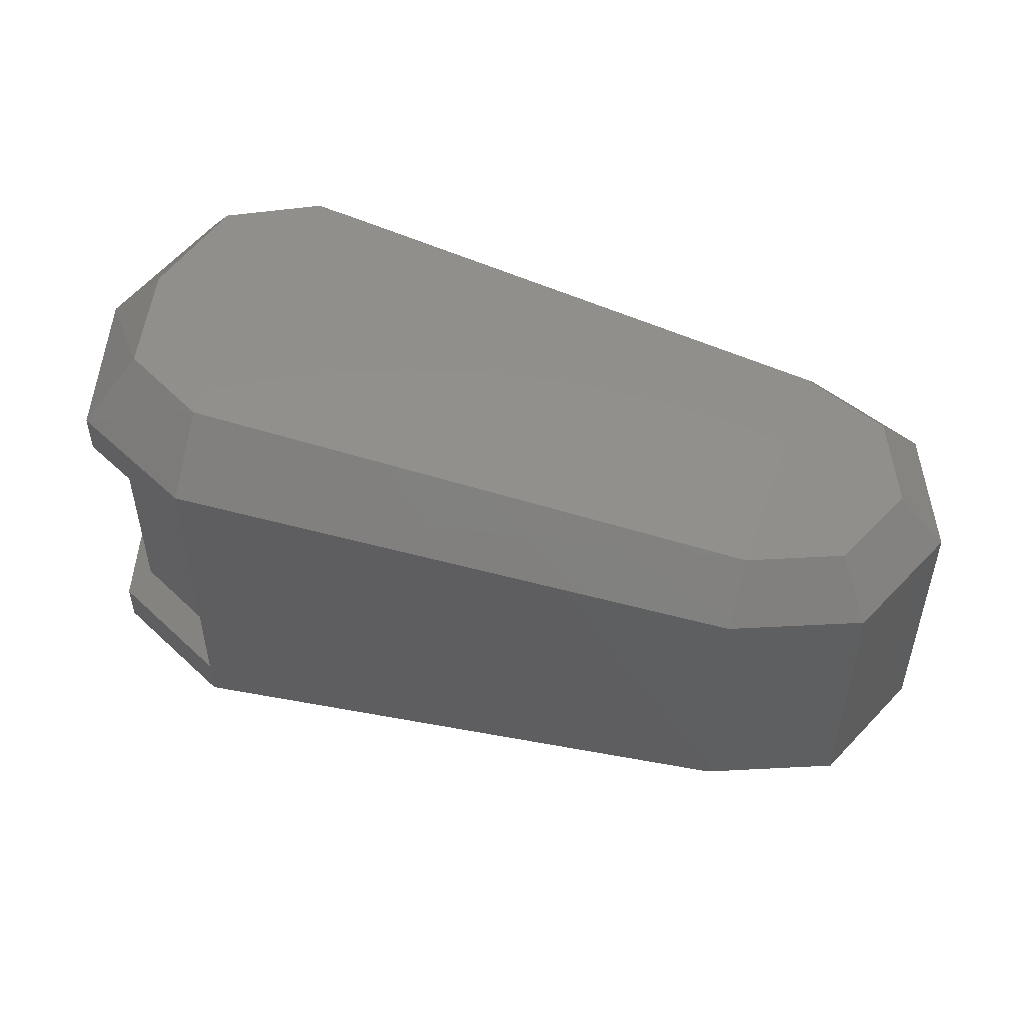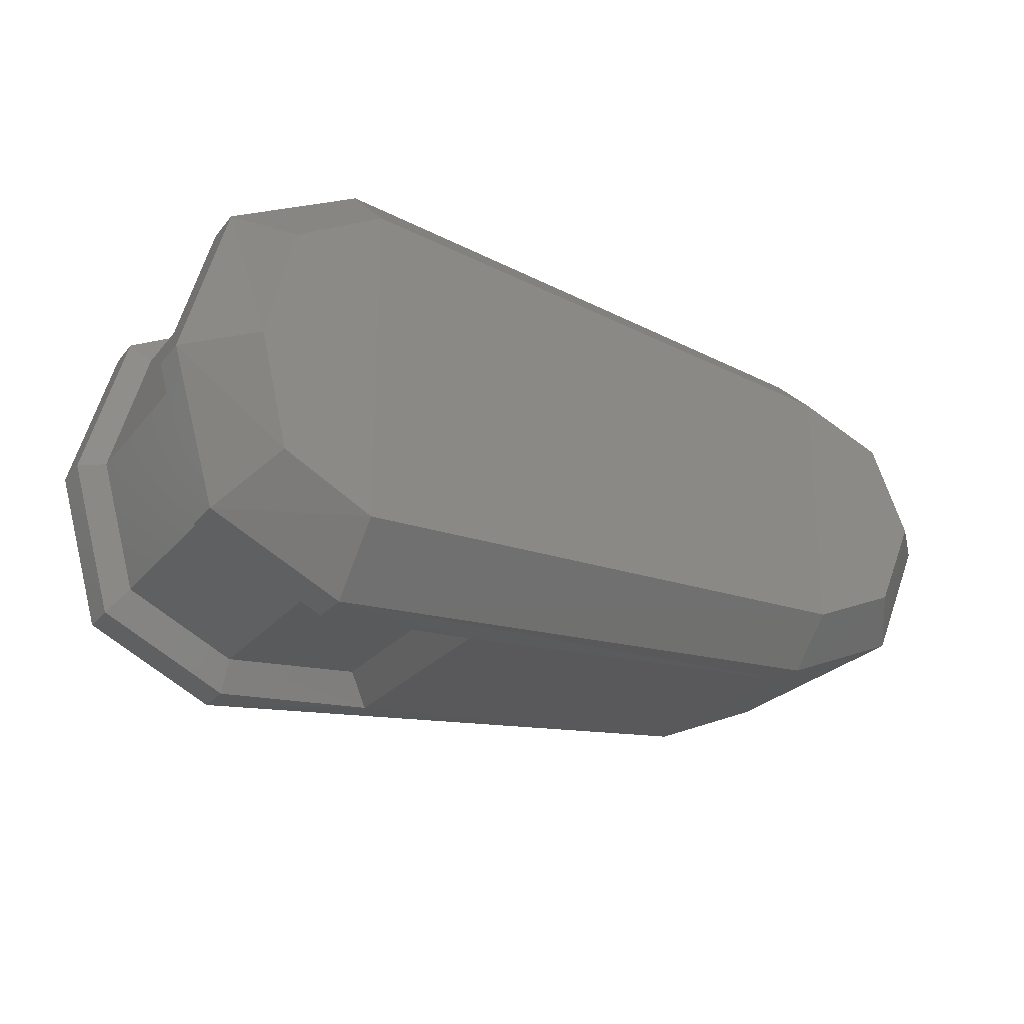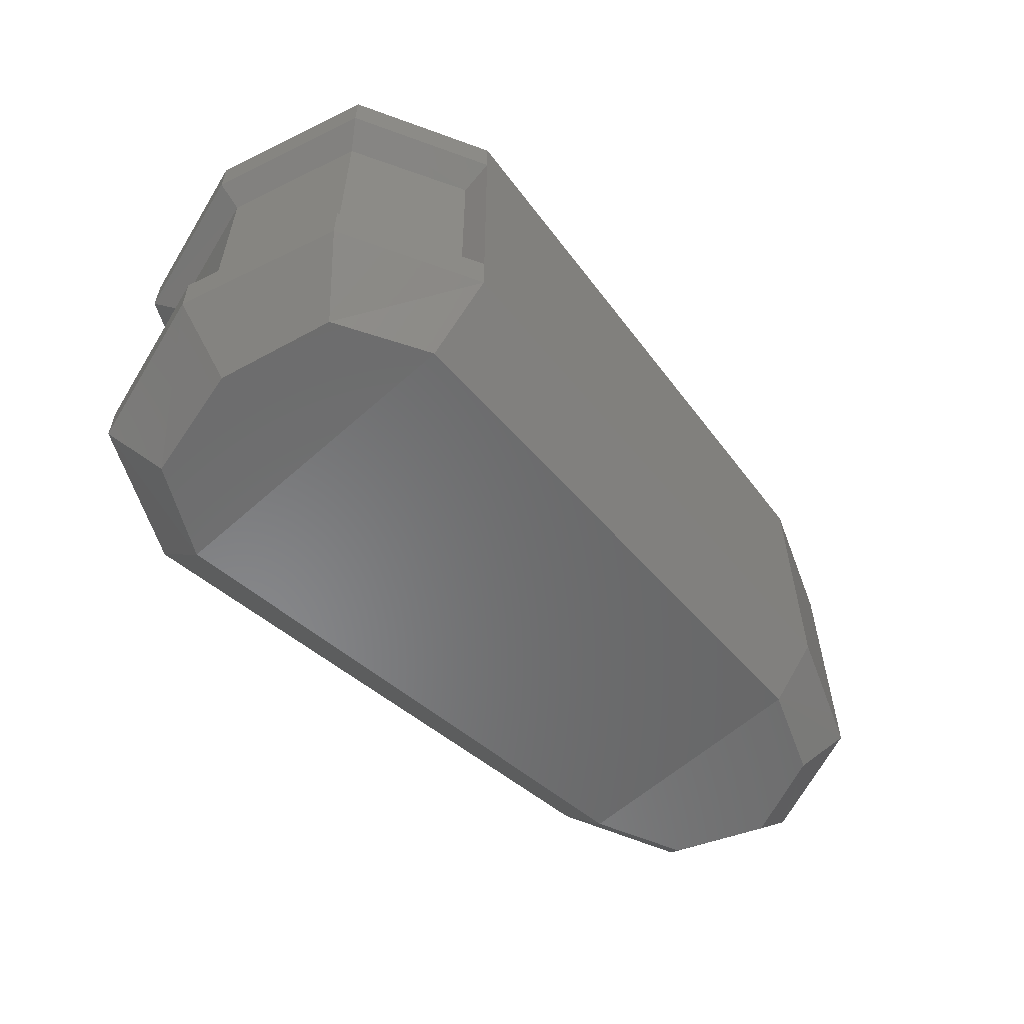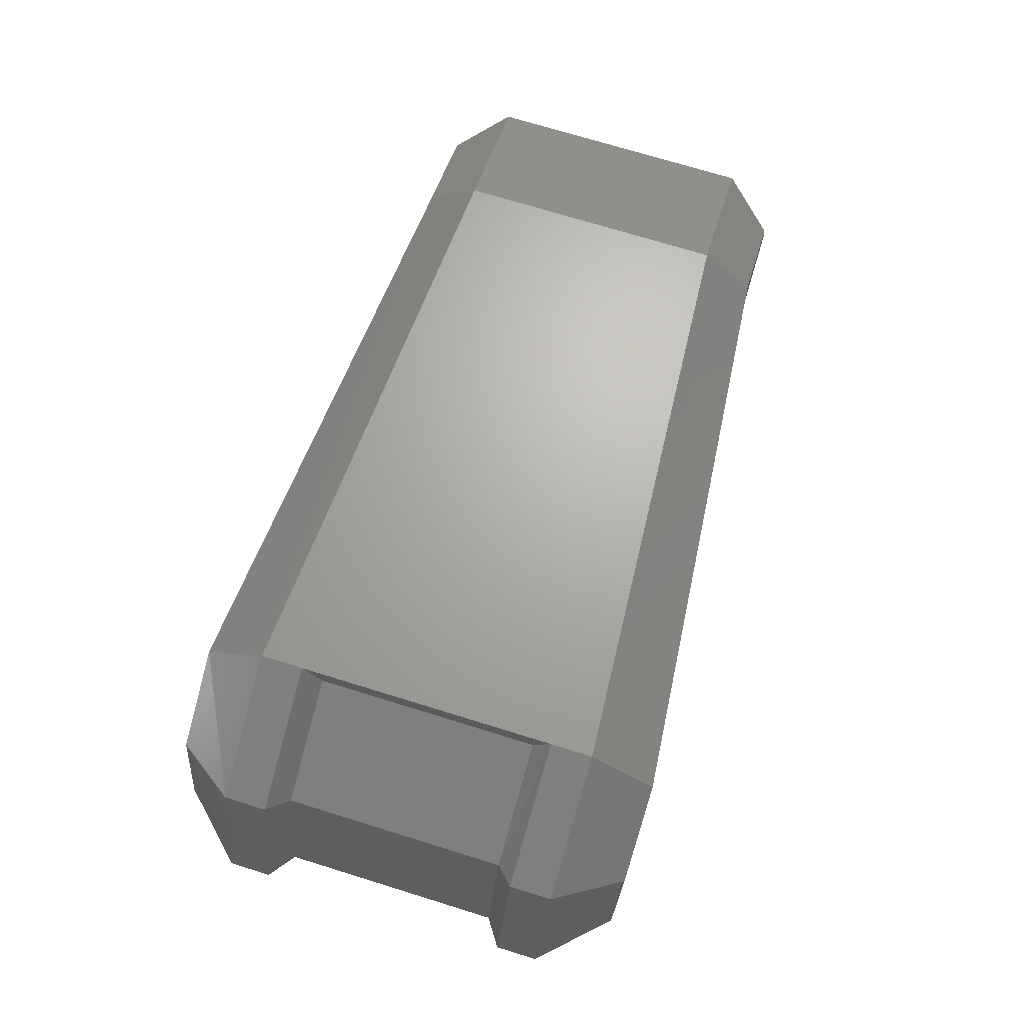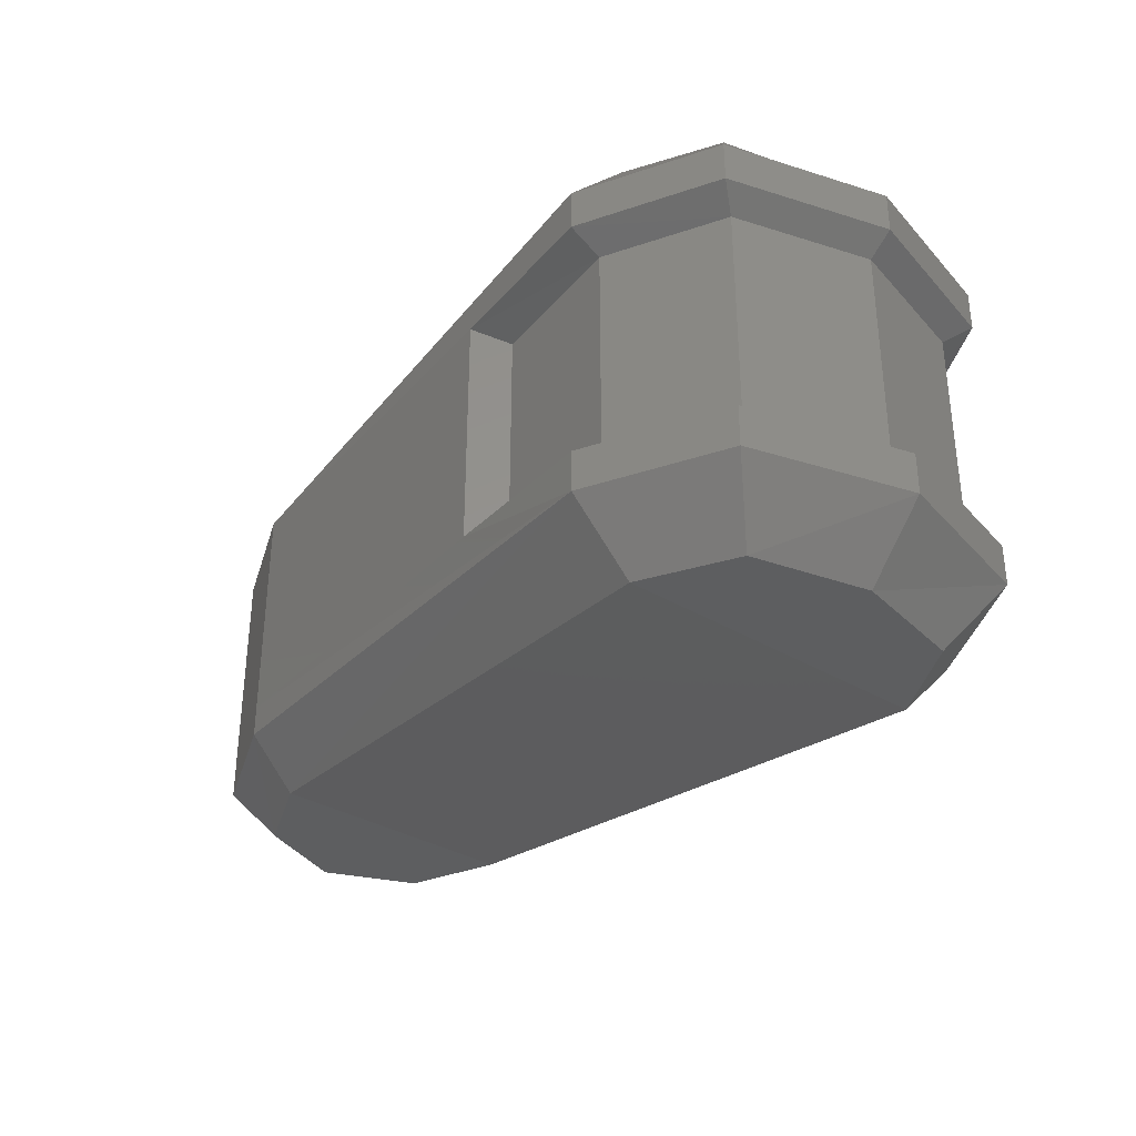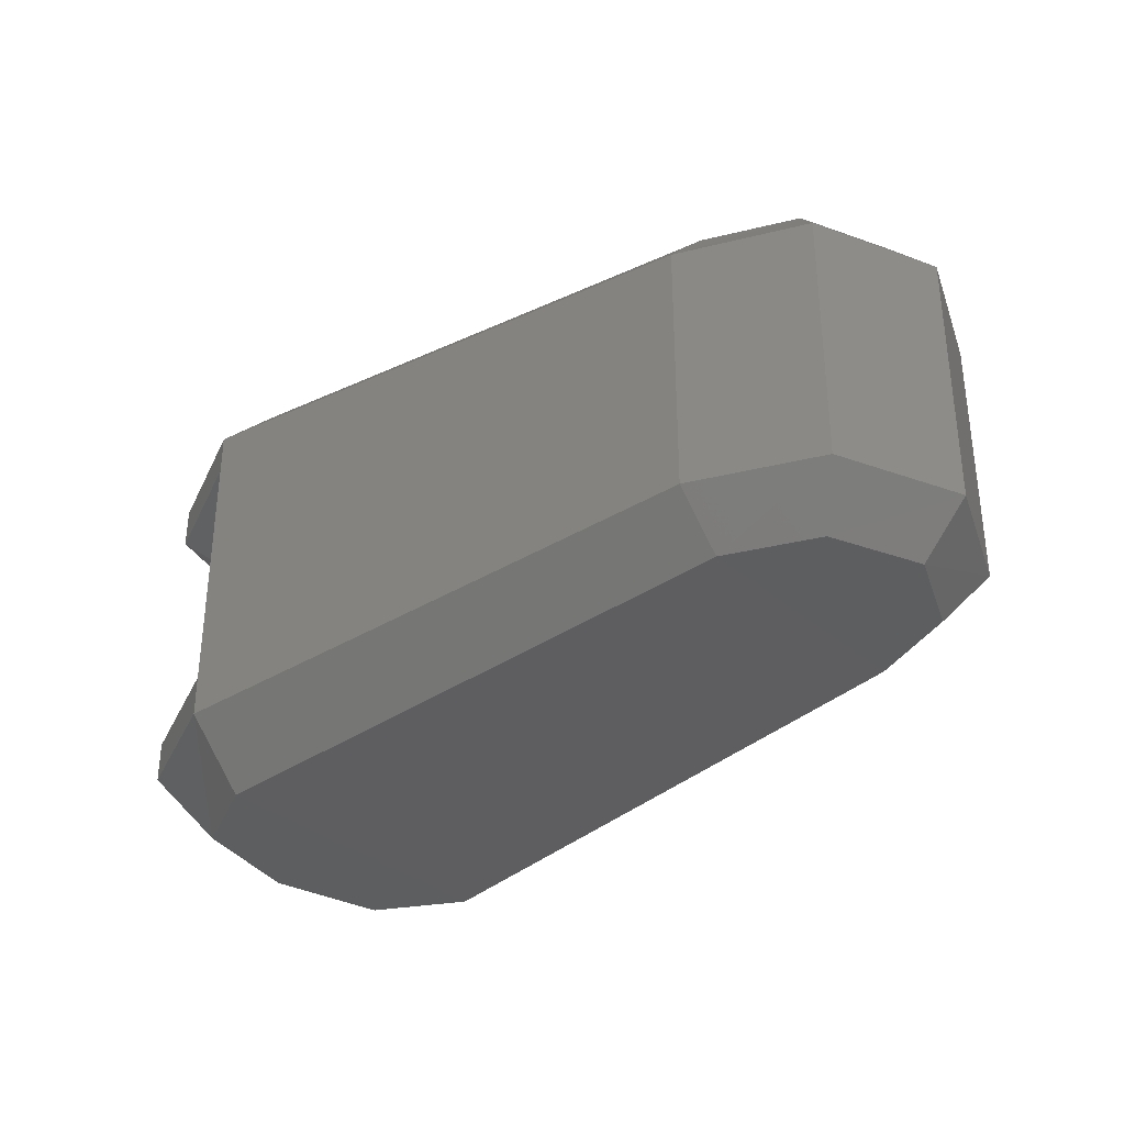
<metadata>
{"format":"stl","ext":"stl","renderer":"f3d","projection":"perspective","resolution":1024,"background":"white","views":[{"elev":50.4,"azim":19.1,"up":"+Y"},{"elev":-25.0,"azim":-29.6,"up":"+Z"},{"elev":-58.1,"azim":-47.1,"up":"+Y"},{"elev":72.2,"azim":-72.8,"up":"+Z"},{"elev":-34.1,"azim":-129.1,"up":"+Y"},{"elev":-33.7,"azim":41.1,"up":"+Y"}]}
</metadata>
<code>
# stl→obj: 74 verts, 144 faces
v 5.845e+05 -7214 3.144e+04
v 5.886e+05 -1082 3.561e+04
v 5.971e+05 -7214 2.517e+04
v 5.971e+05 -1082 3.104e+04
v 6.509e+05 -1.074e+04 2.961e+04
v 6.509e+05 -5910 3.418e+04
v 6.626e+05 -1.074e+04 3.457e+04
v 6.593e+05 -5910 3.783e+04
v 6.676e+05 -1.074e+04 4.631e+04
v 6.63e+05 -5910 4.631e+04
v 6.626e+05 -1.074e+04 5.818e+04
v 6.593e+05 -5910 5.492e+04
v 6.509e+05 -1.074e+04 6.301e+04
v 6.509e+05 -5910 5.844e+04
v 5.971e+05 -7214 6.797e+04
v 5.971e+05 -1082 6.21e+04
v 5.845e+05 -7214 6.171e+04
v 5.886e+05 -1082 5.753e+04
v 5.886e+05 -4.518e+04 3.561e+04
v 5.845e+05 -3.905e+04 3.144e+04
v 5.971e+05 -4.518e+04 3.104e+04
v 5.971e+05 -3.905e+04 2.517e+04
v 6.509e+05 -4.035e+04 3.418e+04
v 6.509e+05 -3.553e+04 2.961e+04
v 6.593e+05 -4.035e+04 3.783e+04
v 6.626e+05 -3.553e+04 3.457e+04
v 6.63e+05 -4.035e+04 4.631e+04
v 6.676e+05 -3.553e+04 4.631e+04
v 6.593e+05 -4.035e+04 5.492e+04
v 6.626e+05 -3.553e+04 5.818e+04
v 6.509e+05 -4.035e+04 5.844e+04
v 6.509e+05 -3.553e+04 6.301e+04
v 5.971e+05 -4.518e+04 6.21e+04
v 5.971e+05 -3.905e+04 6.797e+04
v 5.886e+05 -4.518e+04 5.753e+04
v 5.845e+05 -3.905e+04 6.171e+04
v 5.971e+05 -1.113e+04 6.797e+04
v 5.971e+05 -1.282e+04 6.497e+04
v 5.845e+05 -1.113e+04 6.171e+04
v 5.863e+05 -1.282e+04 5.949e+04
v 5.801e+05 -1.113e+04 4.657e+04
v 5.826e+05 -1.282e+04 4.657e+04
v 5.845e+05 -1.113e+04 3.144e+04
v 5.863e+05 -1.282e+04 3.365e+04
v 5.971e+05 -1.113e+04 2.517e+04
v 5.971e+05 -1.282e+04 2.83e+04
v 6.128e+05 -1.165e+04 2.622e+04
v 6.104e+05 -1.335e+04 2.922e+04
v 5.971e+05 -3.344e+04 6.497e+04
v 5.971e+05 -3.514e+04 6.797e+04
v 5.863e+05 -3.344e+04 5.949e+04
v 5.845e+05 -3.514e+04 6.171e+04
v 5.826e+05 -3.344e+04 4.657e+04
v 5.801e+05 -3.514e+04 4.657e+04
v 5.863e+05 -3.344e+04 3.365e+04
v 5.845e+05 -3.514e+04 3.144e+04
v 5.971e+05 -3.344e+04 2.83e+04
v 5.971e+05 -3.514e+04 2.517e+04
v 6.104e+05 -3.279e+04 2.922e+04
v 6.128e+05 -3.448e+04 2.622e+04
v 5.86e+05 -1082 4.657e+04
v 6.626e+05 -1.374e+04 3.457e+04
v 6.509e+05 -1.374e+04 2.961e+04
v 6.509e+05 -3.253e+04 2.961e+04
v 6.509e+05 -1.374e+04 6.301e+04
v 6.509e+05 -3.253e+04 6.301e+04
v 6.626e+05 -3.253e+04 5.818e+04
v 6.626e+05 -1.374e+04 5.818e+04
v 6.676e+05 -1.374e+04 4.631e+04
v 6.676e+05 -3.253e+04 4.631e+04
v 6.626e+05 -3.253e+04 3.457e+04
v 5.801e+05 -7214 4.657e+04
v 5.801e+05 -3.905e+04 4.657e+04
v 5.86e+05 -4.518e+04 4.657e+04
f 1 2 3
f 2 3 4
f 3 4 5
f 4 5 6
f 5 6 7
f 6 7 8
f 7 8 9
f 8 9 10
f 9 10 11
f 10 11 12
f 11 12 13
f 12 13 14
f 13 14 15
f 14 15 16
f 15 16 17
f 16 17 18
f 19 20 21
f 20 21 22
f 21 22 23
f 22 23 24
f 23 24 25
f 24 25 26
f 25 26 27
f 26 27 28
f 27 28 29
f 28 29 30
f 29 30 31
f 30 31 32
f 31 32 33
f 32 33 34
f 33 34 35
f 34 35 36
f 37 38 39
f 38 39 40
f 39 40 41
f 40 41 42
f 41 42 43
f 42 43 44
f 43 44 45
f 44 45 46
f 45 46 47
f 46 47 48
f 49 50 51
f 50 51 52
f 51 52 53
f 52 53 54
f 53 54 55
f 54 55 56
f 55 56 57
f 56 57 58
f 57 58 59
f 58 59 60
f 61 18 2
f 18 2 16
f 2 16 4
f 16 4 14
f 4 14 6
f 14 6 12
f 6 12 8
f 12 8 10
f 7 62 5
f 62 5 63
f 5 63 47
f 63 47 64
f 47 64 60
f 64 60 22
f 60 22 58
f 22 58 56
f 17 39 15
f 39 15 37
f 15 37 65
f 37 65 50
f 65 50 66
f 50 66 34
f 66 34 32
f 30 32 67
f 32 67 66
f 67 66 68
f 66 68 65
f 68 65 11
f 65 11 13
f 9 7 69
f 7 69 62
f 69 62 70
f 62 70 71
f 70 71 28
f 71 28 26
f 11 9 68
f 9 68 69
f 68 69 67
f 69 67 70
f 67 70 28
f 5 47 3
f 47 3 45
f 3 45 1
f 45 1 43
f 1 43 72
f 43 72 41
f 72 41 17
f 41 17 39
f 20 19 73
f 19 73 74
f 73 74 36
f 74 36 35
f 2 1 61
f 1 61 72
f 61 72 18
f 72 18 17
f 27 29 25
f 29 25 31
f 25 31 23
f 31 23 21
f 31 33 21
f 33 21 35
f 21 35 19
f 35 19 74
f 44 55 42
f 55 42 53
f 42 53 40
f 53 40 51
f 62 63 71
f 63 71 64
f 71 64 24
f 64 24 22
f 59 48 57
f 48 57 46
f 57 46 44
f 20 56 73
f 56 73 54
f 73 54 52
f 59 60 48
f 60 48 47
f 52 50 36
f 50 36 34
f 49 38 51
f 38 51 40
f 38 49 37
f 49 37 50
f 44 57 55
f 24 71 26
f 22 56 20
f 28 67 30
f 65 13 15
f 52 73 36

</code>
